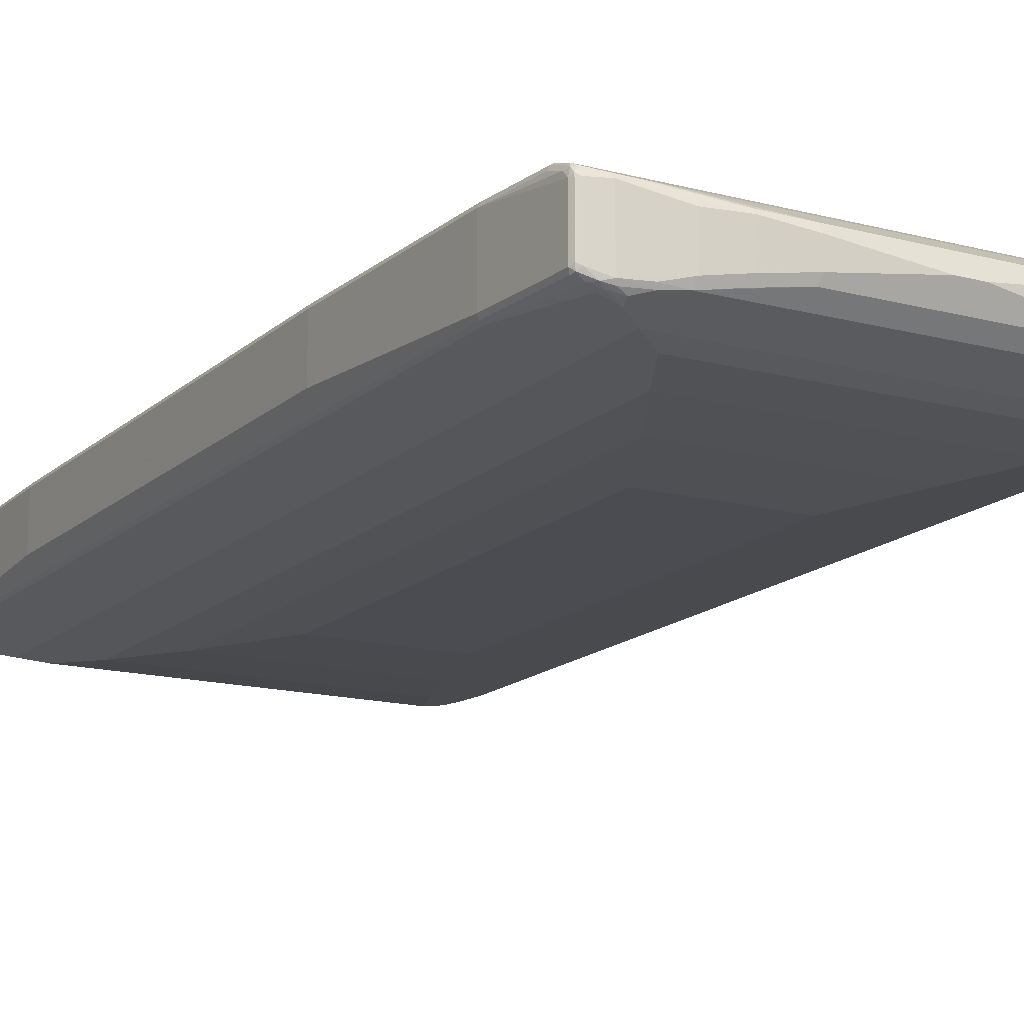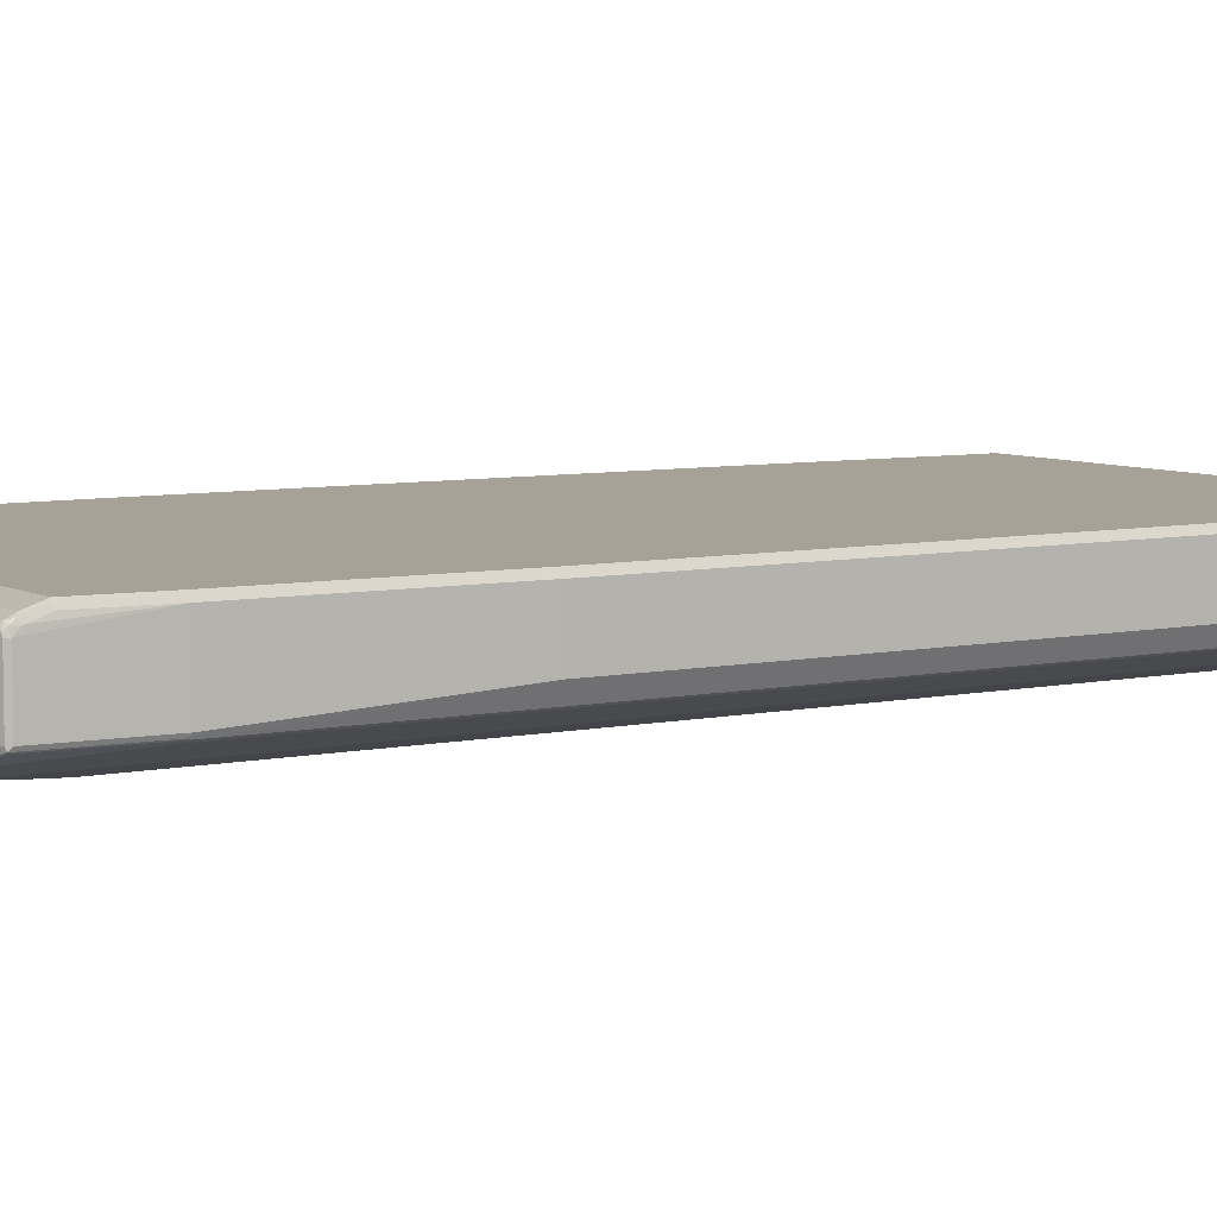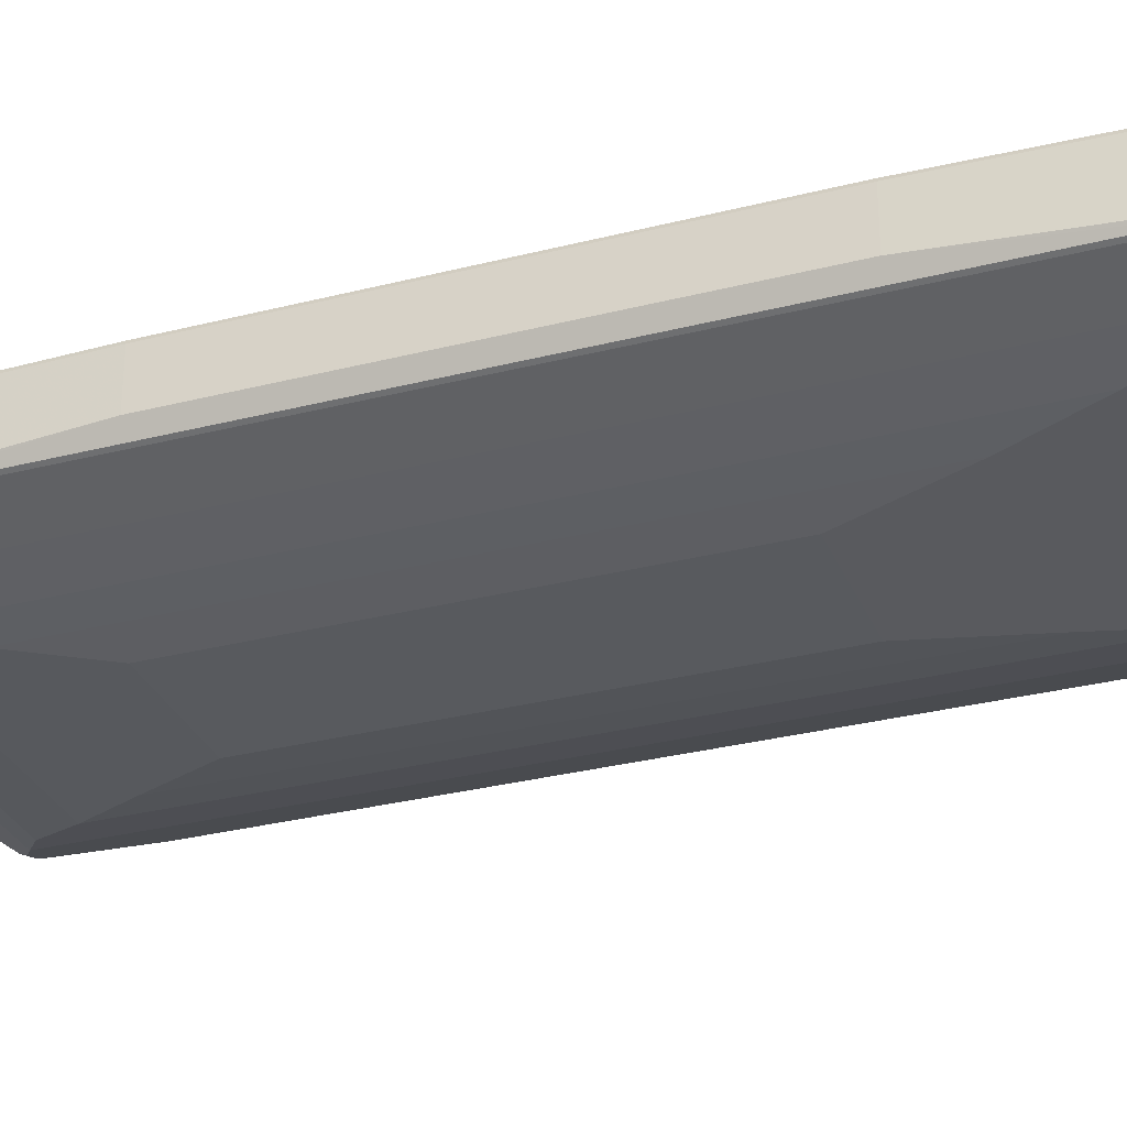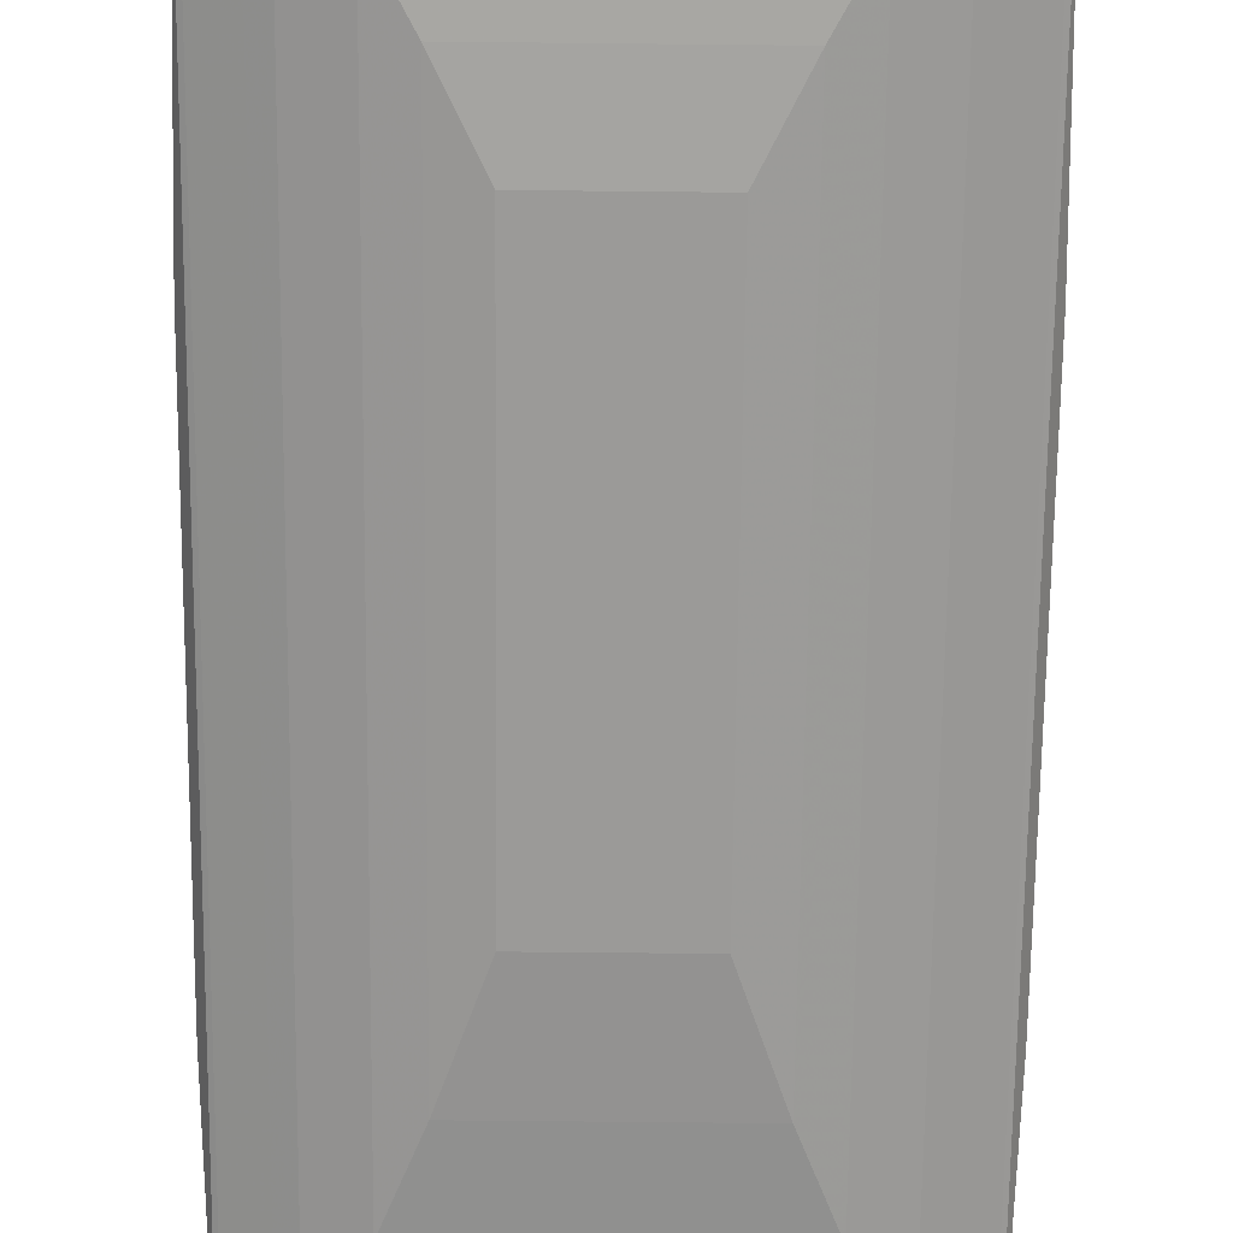
<metadata>
{"format":"obj","ext":"obj","renderer":"f3d","projection":"perspective","resolution":1024,"background":"white","views":[{"elev":-15.3,"azim":-29.5,"up":"+Z"},{"elev":6.6,"azim":57.3,"up":"+Z"},{"elev":-31.0,"azim":110.1,"up":"+Z"},{"elev":-69.3,"azim":-0.6,"up":"+Z"}]}
</metadata>
<code>
v -0.03588 -0.02691 2.22e-18
v -0.03479 -0.05599 -0.002174
v -0.03506 -0.05627 -0.00163
v -0.03506 -0.05627 0.007339
v -0.03588 -0.02691 0.007339
v -0.03588 0.03995 0.007339
v -0.03588 0.03995 2.22e-18
v -0.03479 0.06877 -0.002174
v -0.03424 -0.05627 -0.002446
v -0.03289 -0.06958 -0.002717
v -0.03398 -0.06903 -0.002174
v -0.03424 -0.06931 -0.00163
v -0.03424 0.06849 -0.002446
v -0.03424 -0.06931 0.005707
v -0.03479 -0.05627 0.007882
v -0.03561 -0.02691 0.007882
v -0.03561 0.03995 0.007882
v -0.03506 0.06849 0.007339
v -0.03506 0.06849 -0.00163
v -0.0318 -0.06931 -0.003262
v -0.0318 0.06931 -0.003262
v -0.02936 0.06849 -0.004077
v -0.02936 -0.06931 -0.004077
v -0.03167 -0.06999 -0.003126
v -0.03207 -0.0704 -0.002717
v -0.03384 -0.06972 -0.002039
v -0.03343 -0.06931 -0.002446
v -0.03479 0.06903 -0.00163
v -0.03452 0.06958 -0.00163
v -0.03465 0.06911 -0.002039
v -0.03424 0.06941 -0.002241
v -0.03234 0.06958 -0.002989
v -0.03398 -0.06986 -0.001359
v -0.03398 -0.06986 0.005979
v -0.03424 -0.06849 0.006523
v -0.03424 -0.06605 0.007339
v -0.03398 -0.06605 0.007882
v -0.03384 -0.06646 0.007951
v -0.03465 -0.05667 0.007951
v -0.03547 -0.0273 0.007951
v -0.03506 -0.02691 0.008155
v -0.03506 0.03995 0.008155
v -0.03567 0.04036 0.007746
v -0.03486 0.0689 0.007746
v -0.03479 0.06903 0.007339
v -0.0303 -0.07027 -0.003397
v -0.03071 -0.07066 -0.002989
v -0.03099 -0.07094 -0.002446
v -0.03343 -0.07012 -0.00163
v -0.02962 -0.0704 -0.003533
v -0.03452 0.06958 0.006523
v -0.03398 0.06986 0.006523
v -0.03398 0.06986 -0.00163
v -0.03384 0.06991 -0.002039
v -0.0318 0.0704 -0.002717
v -0.03221 0.06991 -0.002853
v -0.02936 0.06958 -0.003533
v -0.03343 -0.07012 0.005707
v -0.03404 -0.06931 0.006625
v -0.03398 -0.06849 0.007066
v -0.03384 -0.0689 0.007135
v -0.03343 -0.06605 0.008155
v -0.03424 -0.05627 0.008155
v -0.03343 -0.06849 0.007339
v 0.03343 -0.06605 0.008155
v 0.03424 -0.05627 0.008155
v 0.03506 -0.02691 0.008155
v 0.03506 0.03995 0.008155
v 0.03424 0.06849 0.008155
v -0.03424 0.06849 0.008155
v -0.03479 0.06849 0.007882
v -0.03452 0.06903 0.007882
v -0.03415 0.06952 0.007339
v -0.02691 -0.06768 -0.004892
v 0.02691 -0.06768 -0.004892
v 0.02936 -0.06931 -0.004077
v 0.02773 -0.07094 -0.003262
v -0.02773 -0.07094 -0.003262
v -0.02691 0.06605 -0.004892
v -0.02745 -0.07149 -0.002989
v -0.03099 -0.07094 0.005707
v -0.02773 -0.07175 -0.002446
v -0.02446 -0.07257 -0.00163
v -0.02446 -0.07257 0.004077
v -0.03404 0.06972 0.00693
v -0.0318 0.07094 0.006523
v -0.0318 0.07094 -0.00163
v -0.03221 0.07074 -0.002039
v -0.02895 0.07156 -0.002039
v -0.02854 0.07149 -0.002174
v 0.02976 0.0689 -0.003873
v 0.02936 0.06849 -0.004077
v 0.02691 0.06605 -0.004892
v -0.03384 -0.06972 0.006319
v -0.03153 -0.07066 0.005979
v -0.03139 -0.07053 0.006319
v -0.03343 -0.06958 0.006795
v 0.03343 -0.06849 0.007339
v 0.03099 -0.07066 0.006252
v -0.02854 0.07094 0.007339
v -0.02881 0.07149 0.007066
v -0.03207 0.07066 0.007066
v -0.0337 0.06986 0.007066
v -0.02039 -0.05871 -0.006523
v -0.02364 -0.06523 -0.005707
v 0.02364 -0.06523 -0.005707
v -0.02039 0.05545 -0.006523
v 0.0318 -0.06931 -0.003262
v 0.03191 -0.07012 -0.003057
v 0.02962 -0.06986 -0.003804
v 0.02908 -0.0704 -0.003533
v 0.0318 0.06931 -0.003262
v 0.03424 0.06849 -0.002446
v 0.03424 -0.05627 -0.002446
v 0.02419 -0.07203 -0.002717
v -0.02473 -0.07203 -0.002717
v -0.03099 -0.07066 0.006252
v -0.01957 -0.07338 0.004077
v -0.01957 -0.07312 0.00462
v -0.01957 -0.07338 -0.0008142
v -0.02854 0.07175 0.006523
v -0.02854 0.07175 -0.00163
v -0.02446 0.07257 -0.0008142
v -0.02487 0.07237 -0.001223
v -0.02446 0.07203 -0.001901
v 0.02936 0.06958 -0.003533
v 0.02446 0.07203 -0.001901
v 0.0318 0.0704 -0.002717
v 0.03221 0.06972 -0.003057
v 0.02364 0.0636 -0.005707
v -0.02364 0.0636 -0.005707
v 0.02773 -0.07121 0.005979
v -0.02773 -0.07121 0.005979
v 0.03398 -0.06877 0.007066
v 0.03398 -0.06632 0.007882
v 0.03479 -0.05653 0.007882
v 0.03343 -0.06958 0.006795
v 0.03139 -0.07074 0.006116
v 0.02854 0.07094 0.007339
v 0.02473 0.07203 0.006795
v -0.02419 0.07203 0.006795
v -0.02473 0.07229 0.006252
v -0.02446 0.07257 0.005707
v -0.01549 -0.04973 -0.007339
v 0.01549 -0.04973 -0.007339
v 0.02039 -0.05871 -0.006523
v -0.01549 0.04321 -0.007339
v 0.02039 0.05545 -0.006523
v 0.03398 -0.06931 -0.002174
v 0.03479 -0.05627 -0.002174
v 0.03404 -0.06972 -0.002039
v 0.0337 -0.06986 -0.002174
v 0.03126 -0.07066 -0.002989
v 0.02799 -0.07149 -0.002989
v 0.01359 -0.07366 -0.001087
v -0.01413 -0.07366 -0.001087
v -0.01984 -0.07284 -0.001901
v -0.01386 -0.0742 2.22e-18
v -0.01386 -0.0742 0.003262
v -0.01386 -0.07366 0.004349
v -0.01957 0.07338 0.004892
v -0.01957 0.07338 2.22e-18
v -0.01998 0.07319 -0.0004071
v -0.01957 0.07284 -0.001087
v -0.01386 0.07366 -0.0002714
v 0.01386 0.07366 -0.0002714
v 0.02895 0.07135 -0.002241
v 0.02854 0.07149 -0.002174
v 0.03384 0.06972 -0.002241
v 0.03465 0.0689 -0.002241
v 0.01549 0.04321 -0.007339
v 0.01386 -0.07366 0.004349
v 0.01957 -0.07312 0.00462
v 0.01998 -0.07319 0.004485
v 0.03384 -0.06911 0.00693
v 0.03404 -0.06941 0.006523
v 0.03424 -0.06849 0.006523
v 0.03424 -0.06605 0.007339
v 0.03506 -0.05627 0.007339
v 0.03561 -0.02717 0.007882
v 0.03384 -0.06991 0.006116
v 0.02813 -0.07156 0.0053
v 0.03099 -0.07094 0.005707
v 0.03343 -0.07012 0.005707
v 0.03479 0.06822 0.007882
v 0.03465 0.0689 0.007746
v 0.03439 0.06944 0.007475
v 0.03398 0.06903 0.007882
v 0.0337 0.06958 0.007611
v 0.03561 0.03969 0.007882
v 0.02827 0.07149 0.007066
v 0.01413 0.07366 0.005165
v -0.01359 0.07366 0.005165
v -0.0193 0.07284 0.005979
v -0.01984 0.07312 0.005436
v -0.009785 -0.03832 -0.008155
v 0.009785 -0.03832 -0.008155
v -0.009785 0.02691 -0.008155
v 0.03479 0.06849 -0.002174
v 0.03588 -0.02691 2.22e-18
v 0.03506 -0.05627 -0.00163
v 0.03486 -0.05667 -0.002039
v 0.03588 0.03995 2.22e-18
v 0.03398 -0.06986 -0.00163
v 0.03424 -0.06931 -0.00163
v 0.03343 -0.07012 -0.00163
v 0.03099 -0.07094 -0.002446
v 0.02773 -0.07175 -0.002446
v 0.02446 -0.07257 -0.00163
v 0.02473 -0.07229 -0.002174
v 0.01984 -0.07312 -0.001359
v 0.0193 -0.07284 -0.001901
v -0.00163 -0.07503 0.00163
v 0.00163 -0.07503 0.00163
v -0.01386 0.0742 0.004077
v -0.01386 0.0742 0.0008142
v -0.01427 0.074 0.0004071
v -0.003259 0.07503 0.002446
v 0.003259 0.07503 0.002446
v 0.02446 0.07257 -0.0008142
v 0.01957 0.07284 -0.001087
v 0.01957 0.07312 -0.0005428
v 0.0318 0.07094 -0.00163
v 0.02854 0.07175 -0.00163
v 0.02908 0.07149 -0.001901
v 0.03221 0.07053 -0.002241
v 0.03398 0.06986 -0.001901
v 0.03479 0.06903 -0.001901
v 0.009785 0.02691 -0.008155
v 0.01386 -0.0742 0.003262
v 0.01427 -0.074 0.003669
v 0.01957 -0.07338 0.004077
v 0.02446 -0.07257 0.004077
v 0.03424 -0.06931 0.005707
v 0.03398 -0.06986 0.005707
v 0.03588 -0.02691 0.007339
v 0.03506 0.06849 0.007339
v 0.03588 0.03995 0.007339
v 0.03479 0.06903 0.007066
v 0.03452 0.06958 0.006795
v 0.03289 0.0704 0.006795
v 0.0318 0.07094 0.006523
v 0.03153 0.07066 0.007066
v 0.02854 0.07175 0.006523
v 0.02446 0.07257 0.005707
v 0.01957 0.07338 0.004892
v 0.01984 0.07284 0.005979
v -0.01413 0.07392 0.00462
v 0.03506 0.06849 -0.00163
v 0.01957 -0.07338 -0.0008142
v 0.01386 -0.0742 2.22e-18
v 0.01413 -0.07392 -0.0005428
v 0.01386 0.0742 0.0008142
v 0.01957 0.07338 2.22e-18
v 0.03234 0.07066 -0.001901
v 0.03398 0.06986 0.006252
v 0.03452 0.06958 -0.001359
v 0.01386 0.0742 0.004077
f 1 2 3
f 1 3 4
f 1 4 5
f 1 5 6
f 1 6 7
f 1 7 8
f 1 8 2
f 2 9 10
f 2 10 11
f 2 11 12
f 2 12 3
f 2 8 13
f 2 13 9
f 3 12 14
f 3 14 4
f 5 4 15
f 5 15 16
f 5 16 17
f 5 17 6
f 7 6 18
f 7 18 19
f 7 19 8
f 9 20 10
f 9 13 21
f 9 21 22
f 9 22 23
f 9 23 20
f 10 24 25
f 10 25 26
f 10 26 27
f 10 27 11
f 10 20 24
f 11 27 26
f 11 26 12
f 8 19 28
f 8 28 29
f 8 29 30
f 8 30 31
f 8 31 32
f 8 32 21
f 8 21 13
f 12 26 33
f 12 33 34
f 12 34 14
f 4 14 35
f 4 35 36
f 4 36 37
f 4 37 15
f 15 37 38
f 15 38 39
f 15 39 40
f 15 40 16
f 16 40 41
f 16 41 42
f 16 42 17
f 6 17 43
f 6 43 44
f 6 44 18
f 19 18 45
f 19 45 28
f 20 23 24
f 24 46 25
f 24 23 46
f 25 47 48
f 25 48 49
f 25 49 26
f 25 46 50
f 25 50 47
f 26 49 33
f 28 45 51
f 28 51 29
f 29 31 30
f 29 51 52
f 29 52 53
f 29 53 54
f 29 54 31
f 31 54 55
f 31 55 56
f 31 56 32
f 32 56 55
f 32 55 21
f 21 55 57
f 21 57 22
f 33 49 58
f 33 58 34
f 14 59 35
f 14 34 59
f 35 59 60
f 35 60 37
f 35 37 36
f 37 60 61
f 37 61 38
f 38 62 63
f 38 63 39
f 38 61 64
f 38 64 62
f 39 63 41
f 39 41 40
f 41 63 62
f 41 62 65
f 41 65 66
f 41 66 67
f 41 67 68
f 41 68 69
f 41 69 70
f 41 70 42
f 17 42 70
f 17 70 71
f 17 71 44
f 17 44 43
f 44 72 73
f 44 73 51
f 44 51 45
f 44 45 18
f 44 71 72
f 23 74 75
f 23 75 76
f 23 76 77
f 23 77 78
f 23 78 50
f 23 50 46
f 23 22 79
f 23 79 74
f 47 50 80
f 47 80 48
f 48 81 58
f 48 58 49
f 48 80 82
f 48 82 83
f 48 83 84
f 48 84 81
f 51 73 85
f 51 85 52
f 53 52 86
f 53 86 87
f 53 87 88
f 53 88 54
f 54 88 55
f 55 88 89
f 55 89 90
f 55 90 57
f 22 57 91
f 22 91 92
f 22 92 93
f 22 93 79
f 34 94 59
f 34 58 81
f 34 81 95
f 34 95 96
f 34 96 94
f 59 61 60
f 59 94 97
f 59 97 61
f 62 64 98
f 62 98 65
f 61 98 64
f 61 97 96
f 61 96 99
f 61 99 98
f 71 70 72
f 72 70 100
f 72 100 101
f 72 101 102
f 72 102 73
f 73 102 103
f 73 103 85
f 74 104 105
f 74 105 106
f 74 106 75
f 74 79 107
f 74 107 104
f 76 108 109
f 76 109 110
f 76 110 111
f 76 111 77
f 76 75 93
f 76 93 92
f 76 92 112
f 76 112 113
f 76 113 114
f 76 114 108
f 78 77 115
f 78 115 116
f 78 116 80
f 78 80 50
f 80 116 82
f 81 117 96
f 81 96 95
f 81 84 118
f 81 118 119
f 81 119 117
f 82 116 83
f 83 120 118
f 83 118 84
f 83 116 120
f 85 103 86
f 85 86 52
f 87 86 121
f 87 121 122
f 87 122 89
f 87 89 88
f 89 122 123
f 89 123 124
f 89 124 125
f 89 125 90
f 90 125 57
f 57 126 91
f 57 125 127
f 57 127 126
f 91 126 128
f 91 128 129
f 91 129 112
f 91 112 92
f 79 93 130
f 79 130 131
f 79 131 107
f 94 96 97
f 96 132 99
f 96 117 133
f 96 133 132
f 65 98 134
f 65 134 135
f 65 135 136
f 65 136 66
f 98 99 137
f 98 137 134
f 99 132 138
f 99 138 137
f 70 69 139
f 70 139 100
f 100 139 140
f 100 140 141
f 100 141 101
f 101 86 102
f 101 141 142
f 101 142 143
f 101 143 121
f 101 121 86
f 102 86 103
f 104 144 145
f 104 145 146
f 104 146 106
f 104 106 105
f 104 107 147
f 104 147 144
f 75 106 146
f 75 146 148
f 75 148 93
f 108 149 109
f 108 114 150
f 108 150 149
f 109 151 152
f 109 152 153
f 109 153 110
f 109 149 151
f 110 153 111
f 111 153 154
f 111 154 77
f 77 154 115
f 116 115 155
f 116 155 156
f 116 156 157
f 116 157 120
f 117 119 133
f 118 120 158
f 118 158 159
f 118 159 119
f 119 159 160
f 119 160 133
f 120 157 156
f 120 156 158
f 122 121 143
f 122 143 123
f 123 143 161
f 123 161 162
f 123 162 163
f 123 163 124
f 124 163 125
f 125 163 164
f 125 164 165
f 125 165 166
f 125 166 127
f 126 167 128
f 126 127 168
f 126 168 167
f 129 128 169
f 129 169 170
f 129 170 113
f 129 113 112
f 93 148 130
f 131 130 148
f 131 148 107
f 107 148 171
f 107 171 147
f 132 133 160
f 132 160 172
f 132 172 173
f 132 173 174
f 132 174 138
f 134 137 175
f 134 175 176
f 134 176 177
f 134 177 178
f 134 178 135
f 135 178 179
f 135 179 136
f 66 136 180
f 66 180 67
f 137 176 175
f 137 138 181
f 137 181 176
f 138 174 182
f 138 182 183
f 138 183 184
f 138 184 181
f 69 185 186
f 69 186 187
f 69 187 188
f 69 188 189
f 69 189 139
f 69 68 190
f 69 190 185
f 139 189 191
f 139 191 140
f 141 140 192
f 141 192 193
f 141 193 194
f 141 194 195
f 141 195 142
f 142 195 143
f 143 195 161
f 144 196 197
f 144 197 145
f 144 147 198
f 144 198 196
f 146 145 171
f 146 171 148
f 149 150 151
f 114 113 199
f 114 199 150
f 150 200 201
f 150 201 202
f 150 202 151
f 150 199 203
f 150 203 200
f 151 204 152
f 151 202 201
f 151 201 205
f 151 205 204
f 152 204 206
f 152 206 207
f 152 207 153
f 153 207 154
f 154 208 209
f 154 209 210
f 154 210 115
f 154 207 208
f 115 210 211
f 115 211 212
f 115 212 155
f 156 213 158
f 156 155 214
f 156 214 213
f 159 158 213
f 159 213 160
f 160 213 214
f 160 214 172
f 162 161 215
f 162 215 216
f 162 216 163
f 163 216 217
f 163 217 165
f 163 165 164
f 165 217 216
f 165 216 218
f 165 218 219
f 165 219 166
f 127 220 168
f 127 166 221
f 127 221 222
f 127 222 220
f 167 223 128
f 167 168 224
f 167 224 225
f 167 225 223
f 128 223 226
f 128 226 169
f 168 220 224
f 169 226 227
f 169 227 228
f 169 228 170
f 170 228 199
f 170 199 113
f 147 171 229
f 147 229 198
f 172 214 230
f 172 230 231
f 172 231 174
f 172 174 173
f 174 231 230
f 174 230 232
f 174 232 233
f 174 233 182
f 176 234 177
f 176 181 235
f 176 235 234
f 177 234 179
f 177 179 178
f 136 179 236
f 136 236 180
f 67 180 190
f 67 190 68
f 181 184 235
f 182 233 183
f 183 207 206
f 183 206 184
f 183 233 209
f 183 209 207
f 185 237 186
f 185 190 238
f 185 238 237
f 186 237 187
f 187 189 188
f 187 237 239
f 187 239 240
f 187 240 241
f 187 241 242
f 187 242 189
f 189 242 243
f 189 243 191
f 191 244 140
f 191 243 242
f 191 242 244
f 140 244 245
f 140 245 246
f 140 246 247
f 140 247 192
f 193 192 219
f 193 219 218
f 193 218 215
f 193 215 248
f 193 248 195
f 193 195 194
f 195 248 215
f 195 215 161
f 196 198 229
f 196 229 197
f 145 197 229
f 145 229 171
f 200 236 179
f 200 179 201
f 200 203 238
f 200 238 236
f 201 179 234
f 201 234 205
f 199 228 249
f 199 249 203
f 204 235 184
f 204 184 206
f 204 205 234
f 204 234 235
f 207 209 208
f 209 250 211
f 209 211 210
f 209 233 232
f 209 232 250
f 211 250 251
f 211 251 252
f 211 252 155
f 211 155 212
f 155 252 251
f 155 251 214
f 216 215 218
f 166 219 253
f 166 253 222
f 166 222 221
f 220 245 244
f 220 244 224
f 220 222 254
f 220 254 246
f 220 246 245
f 222 253 254
f 223 227 255
f 223 255 226
f 223 225 224
f 223 224 244
f 223 244 242
f 223 242 241
f 223 241 256
f 223 256 227
f 226 255 227
f 227 257 228
f 227 256 240
f 227 240 257
f 228 257 240
f 228 240 239
f 228 239 237
f 228 237 249
f 214 251 230
f 230 251 250
f 230 250 232
f 236 238 190
f 236 190 180
f 237 238 203
f 237 203 249
f 240 256 241
f 246 254 253
f 246 253 258
f 246 258 192
f 246 192 247
f 192 258 219
f 219 258 253

</code>
